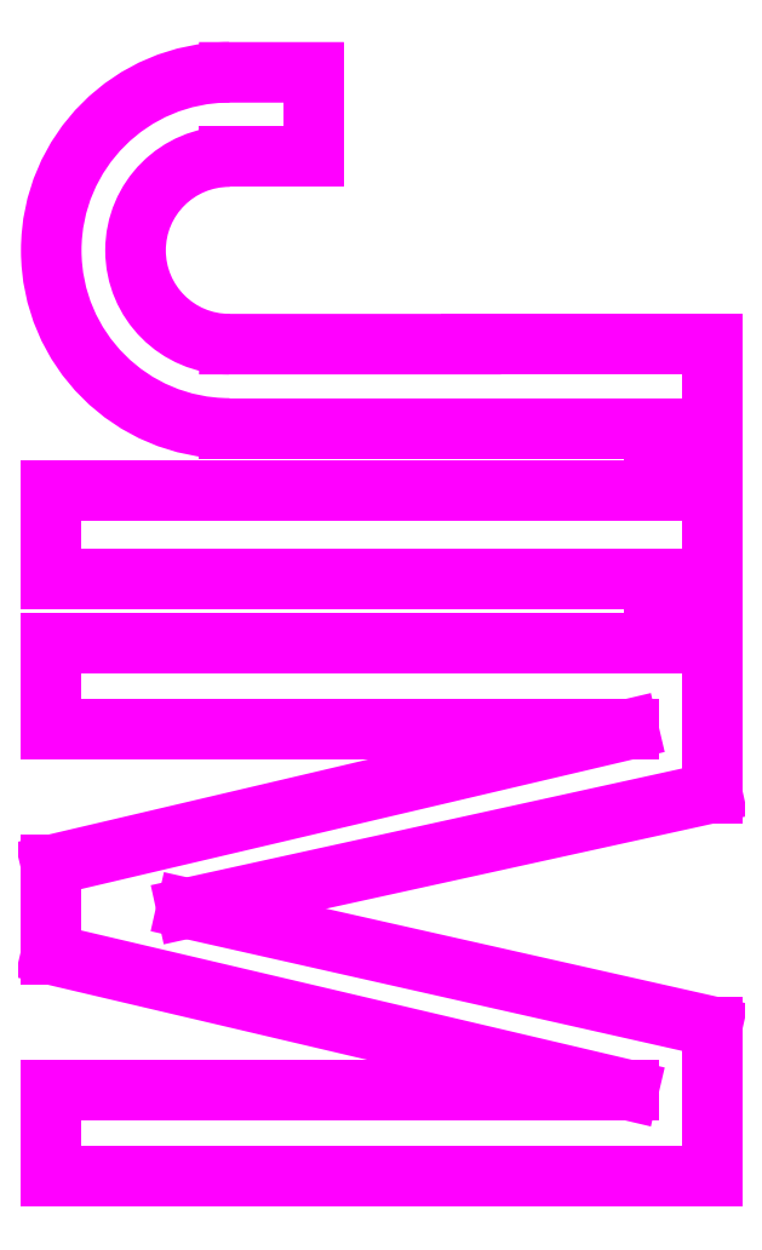
<metadata>
{"format":"dxf","ext":"dxf","renderer":"ezdxf+matplotlib","layout":"modelspace","background":"white","min_lineweight":24,"dpi":150}
</metadata>
<code>
0
SECTION
2
ENTITIES
0
LINE
8
6
10
3.716
20
0.2802
30
0
11
3.716
21
0.1963
31
0
0
LINE
8
6
10
3.716
20
0.07442
30
0
11
3.716
21
-0.01199
31
0
0
LINE
8
6
10
3.638
20
0.2802
30
0
11
3.638
21
0.1963
31
0
0
LINE
8
6
10
3.638
20
0.07442
30
0
11
3.638
21
-0.01199
31
0
0
LINE
8
6
10
3.388
20
0.395
30
0
11
3.716
21
0.395
31
0
0
LINE
8
6
10
3.716
20
0.395
30
0
11
3.716
21
0.2802
31
0
0
ARC
8
6
10
3.059
20
0.5227
30
0
40
0.2425
50
90
51
270
0
LINE
8
6
10
3.059
20
0.7653
30
0
11
3.174
21
0.7653
31
0
0
LINE
8
6
10
3.174
20
0.7653
30
0
11
3.174
21
0.6505
31
0
0
LINE
8
6
10
3.174
20
0.6505
30
0
11
3.059
21
0.6505
31
0
0
ARC
8
6
10
3.059
20
0.5227
30
0
40
0.1278
50
90
51
270
0
LINE
8
6
10
3.059
20
0.395
30
0
11
3.388
21
0.395
31
0
0
LINE
8
6
10
3.266
20
0.1963
30
0
11
3.638
21
0.1963
31
0
0
LINE
8
6
10
3.716
20
0.1963
30
0
11
3.716
21
0.07442
31
0
0
LINE
8
6
10
2.816
20
0.07442
30
0
11
2.816
21
0.1963
31
0
0
LINE
8
6
10
2.816
20
0.1963
30
0
11
3.266
21
0.1963
31
0
0
LINE
8
6
10
3.602
20
-0.6212
30
0
11
2.816
21
-0.4365
31
0
0
LINE
8
6
10
2.816
20
-0.4365
30
0
11
2.816
21
-0.3146
31
0
0
LINE
8
6
10
2.816
20
-0.3146
30
0
11
3.602
21
-0.1299
31
0
0
LINE
8
6
10
3.602
20
-0.1299
30
0
11
2.816
21
-0.1299
31
0
0
LINE
8
6
10
2.816
20
-0.1299
30
0
11
2.816
21
-0.01199
31
0
0
LINE
8
6
10
2.816
20
-0.01199
30
0
11
3.638
21
-0.01199
31
0
0
LINE
8
6
10
3.716
20
-0.01199
30
0
11
3.716
21
-0.2164
31
0
0
LINE
8
6
10
3.716
20
-0.2164
30
0
11
3.001
21
-0.3736
31
0
0
LINE
8
6
10
3.001
20
-0.3736
30
0
11
3.716
21
-0.5348
31
0
0
LINE
8
6
10
3.716
20
-0.5348
30
0
11
3.716
21
-0.7391
31
0
0
LINE
8
6
10
3.716
20
-0.7391
30
0
11
2.816
21
-0.7391
31
0
0
LINE
8
6
10
2.816
20
-0.7391
30
0
11
2.816
21
-0.6212
31
0
0
LINE
8
6
10
2.816
20
-0.6212
30
0
11
3.602
21
-0.6212
31
0
0
LINE
8
6
10
3.638
20
0.2802
30
0
11
3.059
21
0.2802
31
0
0
LINE
8
6
10
3.638
20
0.07442
30
0
11
2.816
21
0.07442
31
0
0
ENDSEC
0
EOF

</code>
